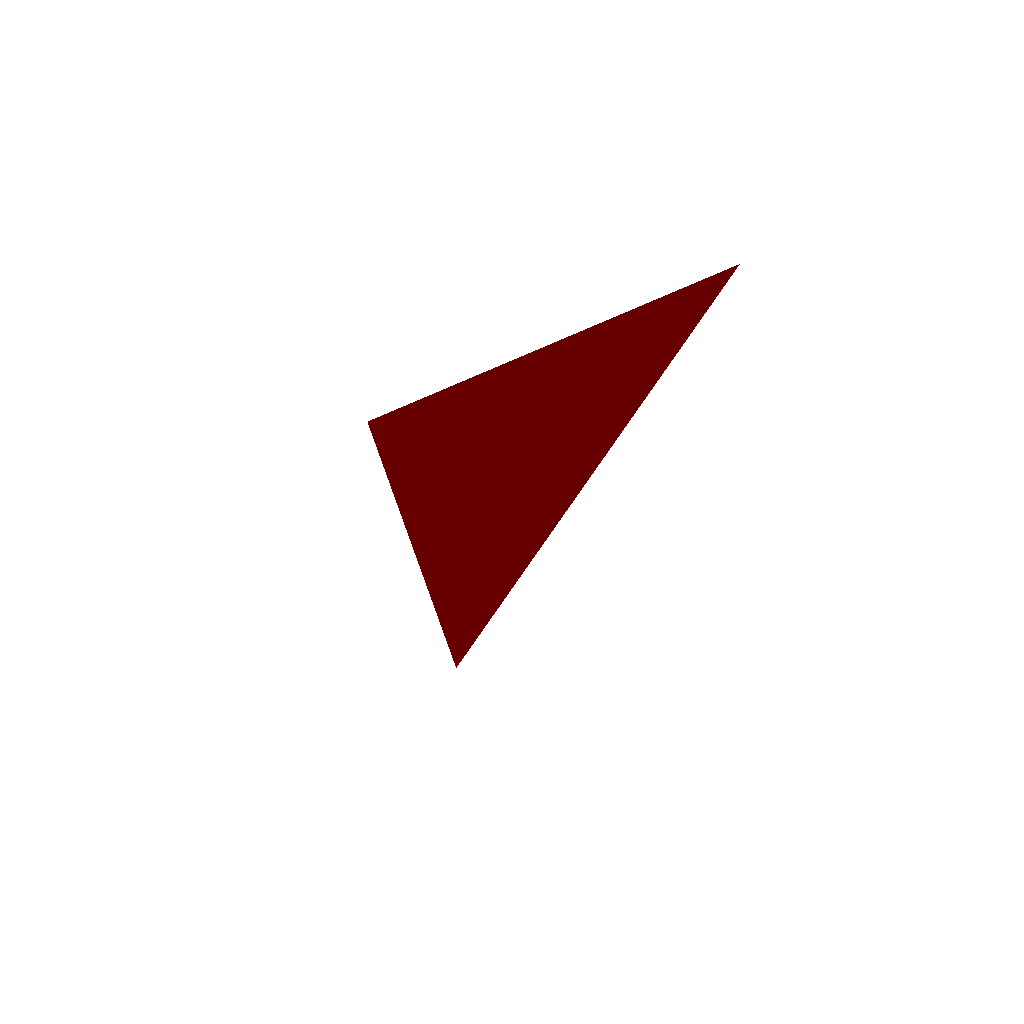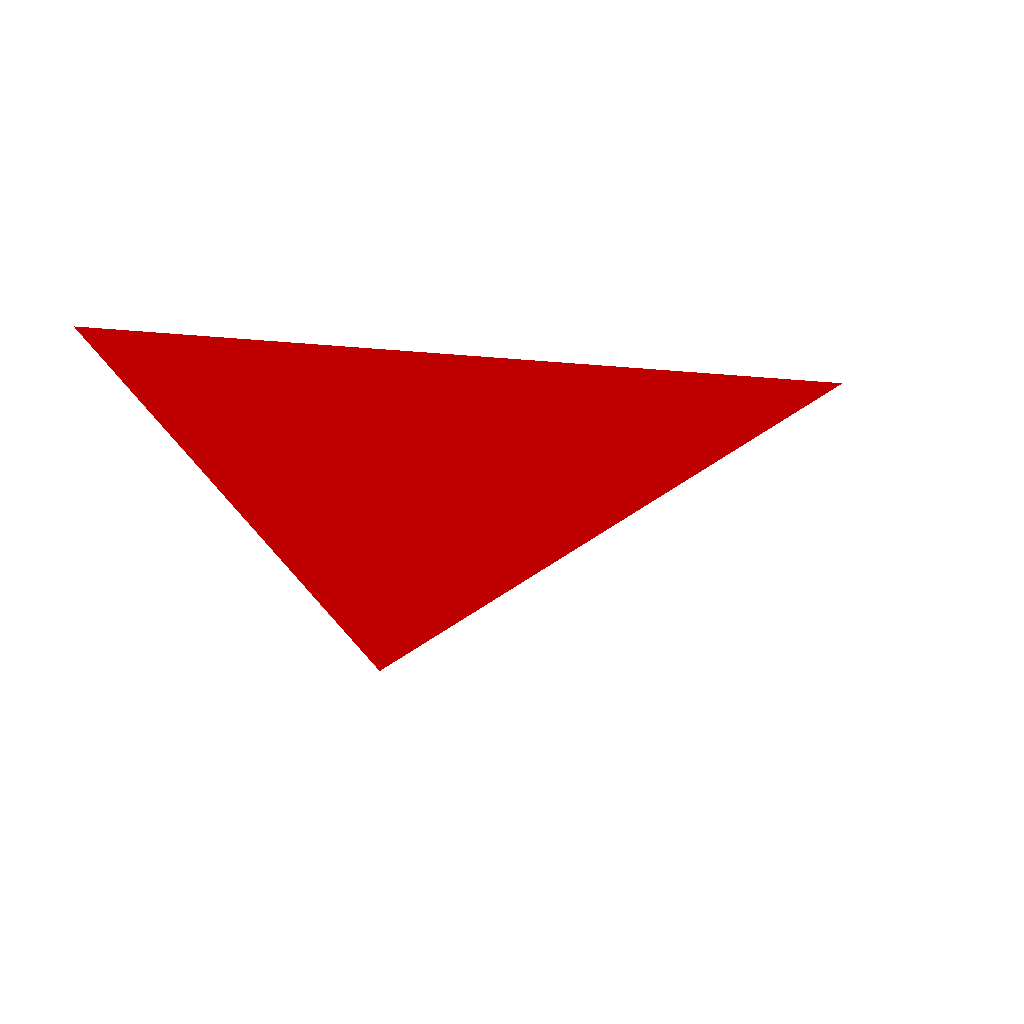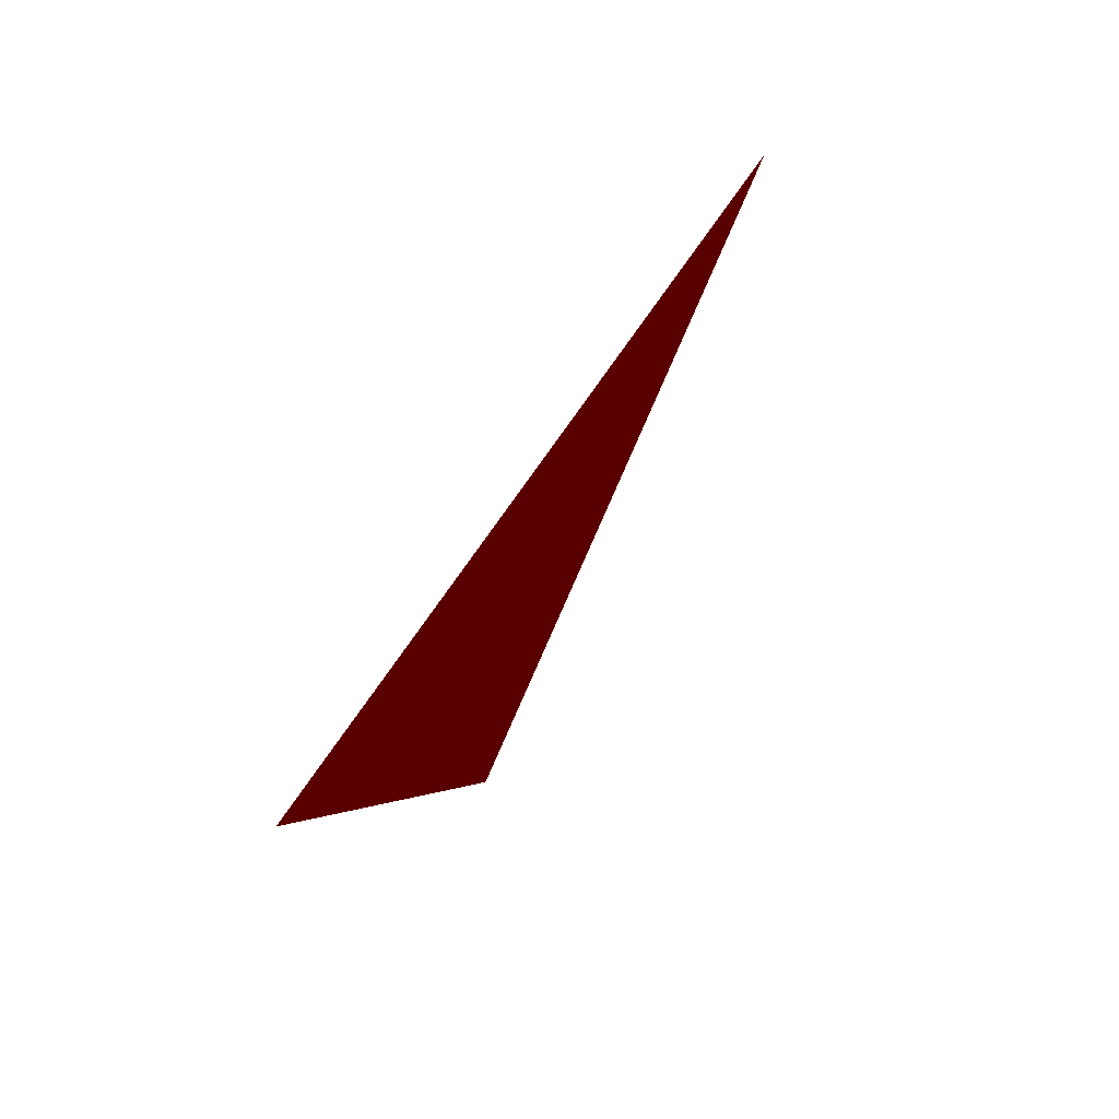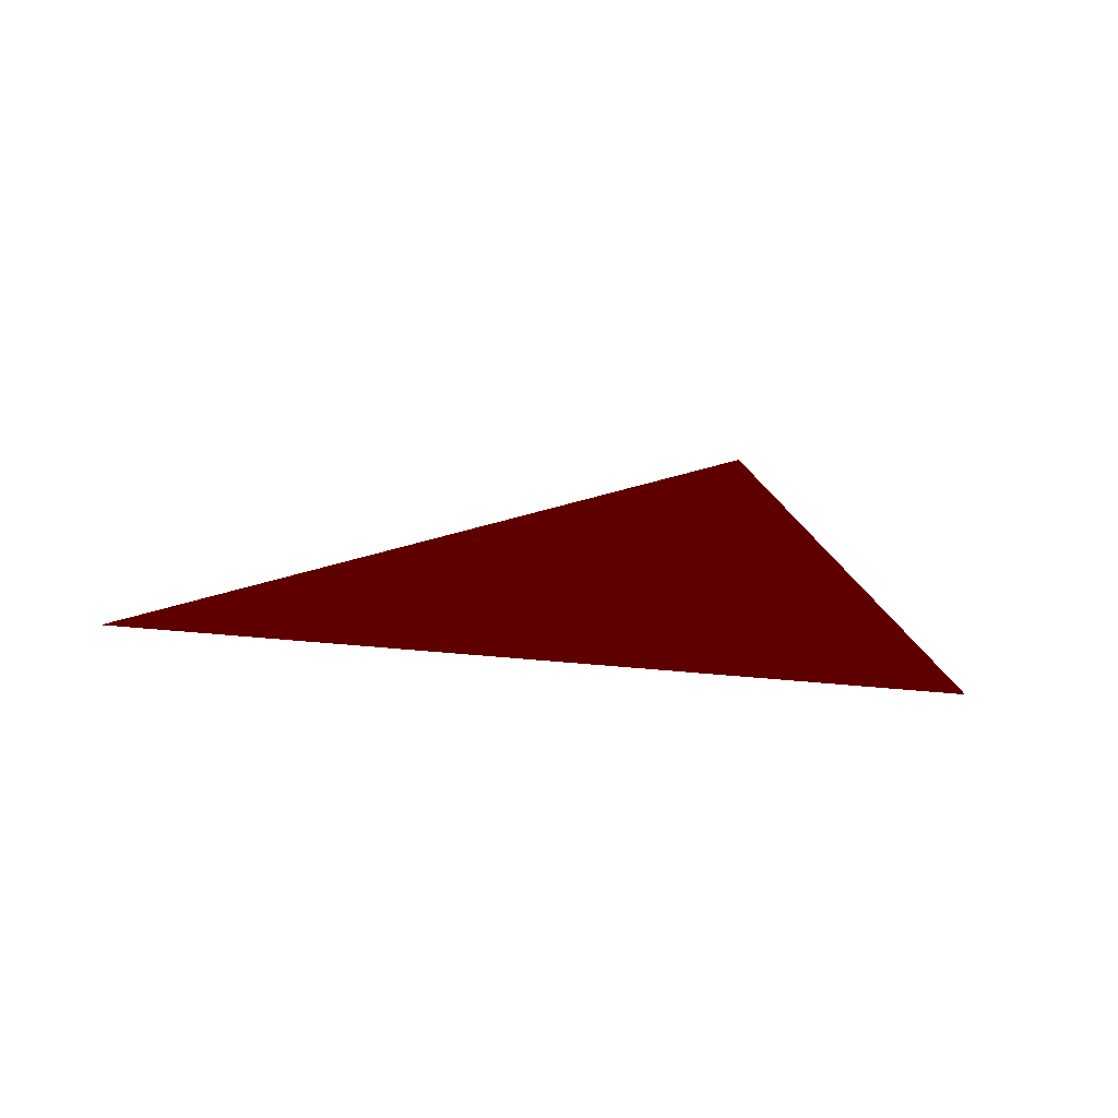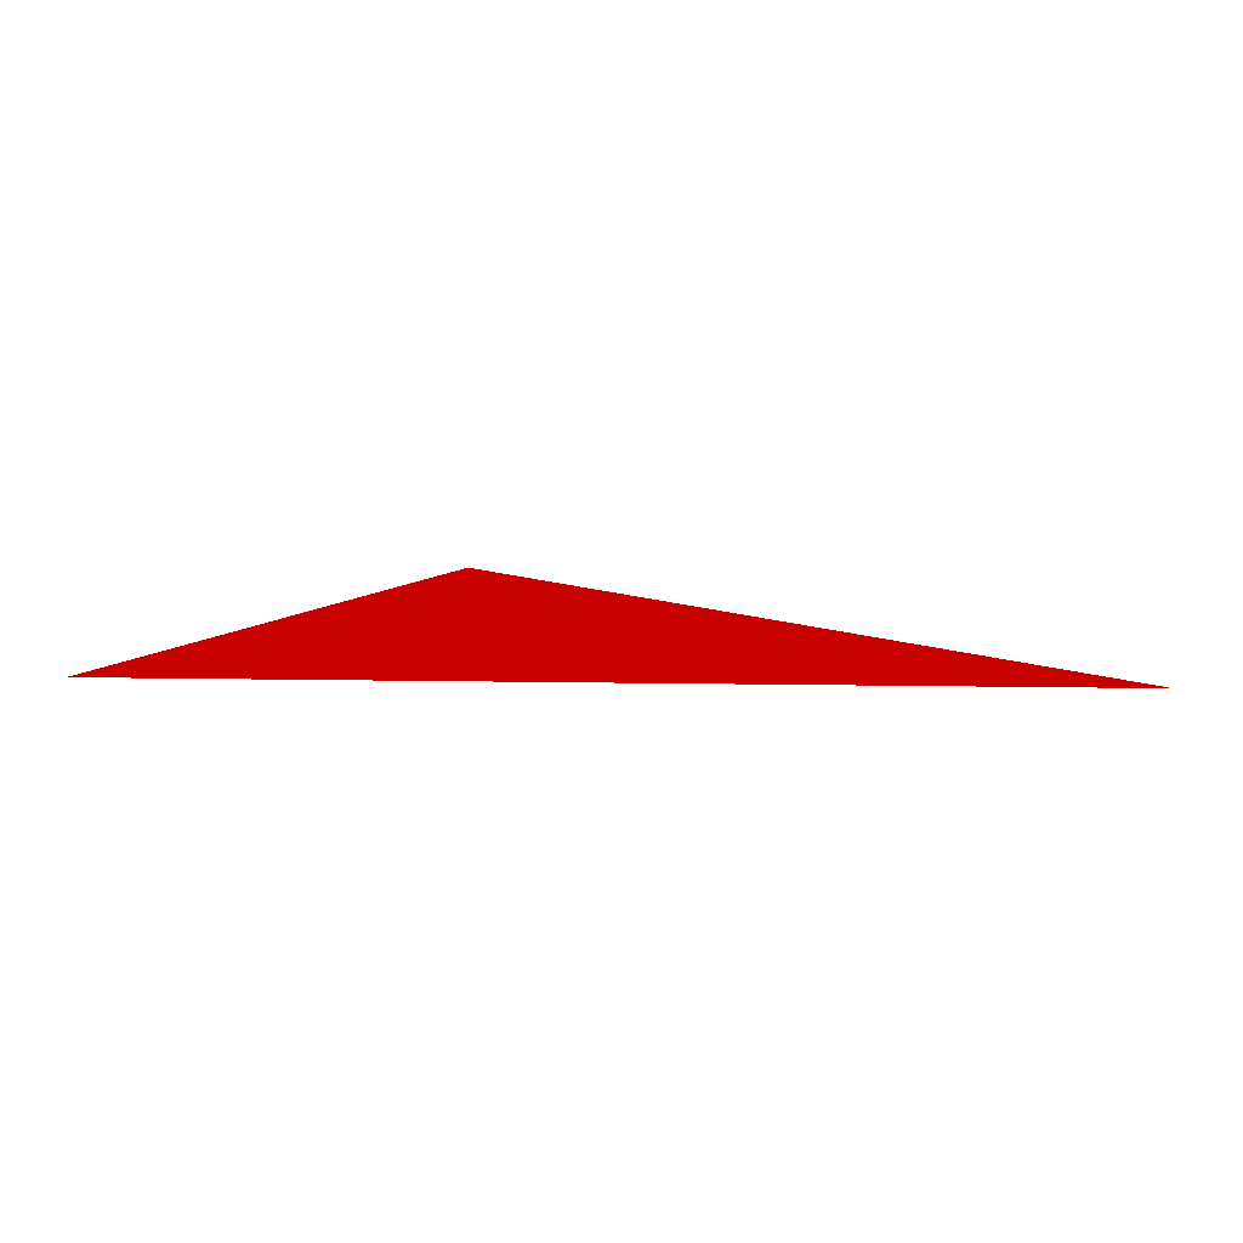
<metadata>
{"format":"obj","ext":"obj","renderer":"f3d","projection":"perspective","resolution":1024,"background":"white","views":[{"elev":-5.6,"azim":67.2,"up":"+Z"},{"elev":-1.4,"azim":-34.9,"up":"+Z"},{"elev":46.4,"azim":-63.6,"up":"+Z"},{"elev":-44.8,"azim":173.1,"up":"+Y"},{"elev":19.4,"azim":1.6,"up":"+Y"}]}
</metadata>
<code>
o LOD0_Surf0_g_breaklight_glow
v 0.00125 0.000625 0.01625 1 0 0
v 0 0.000625 0.01562 1 0 0
v -0.000625 0.000625 0.01625 1 0 0
f 1 3 2

</code>
